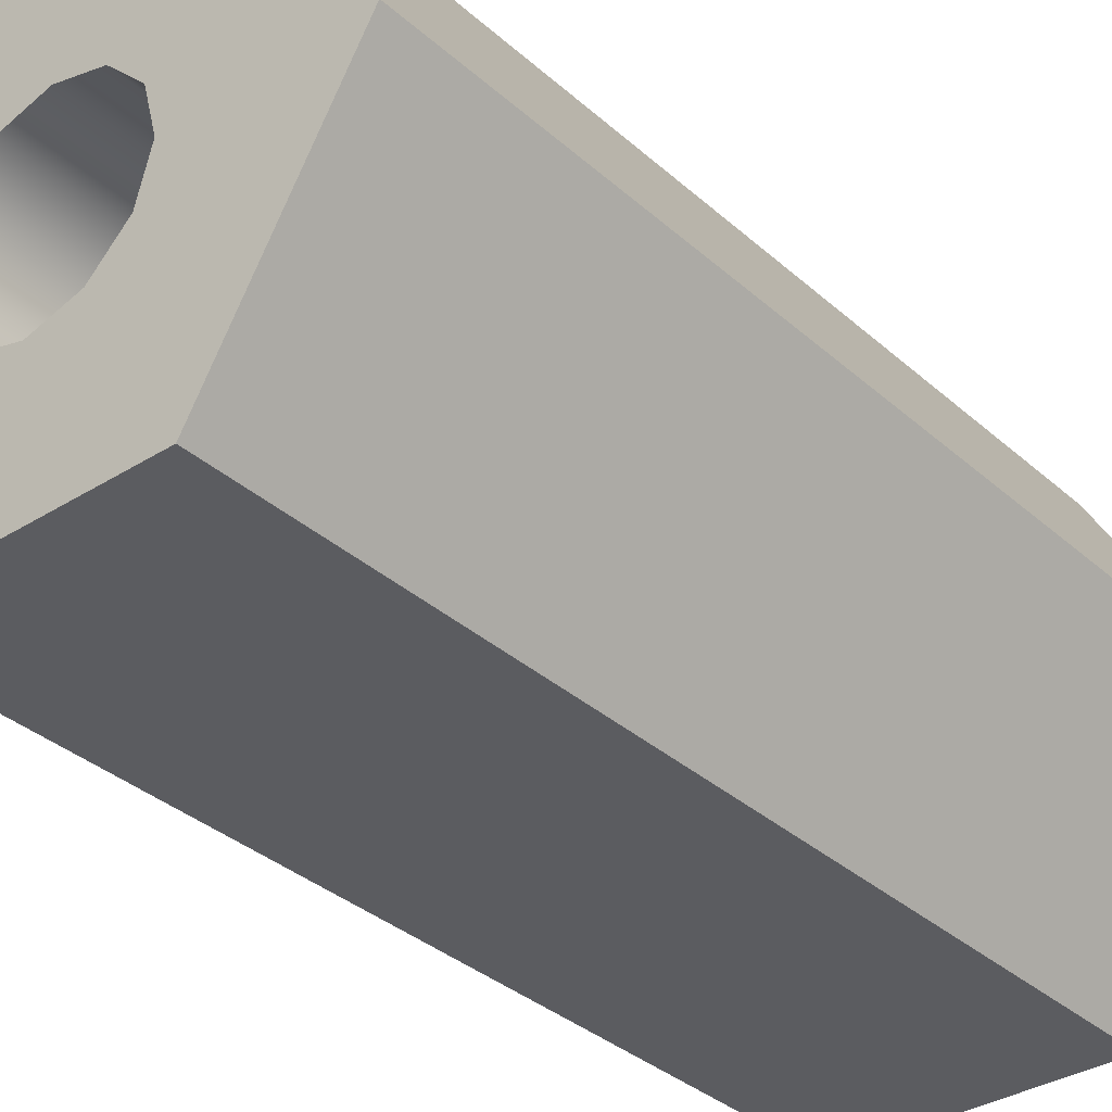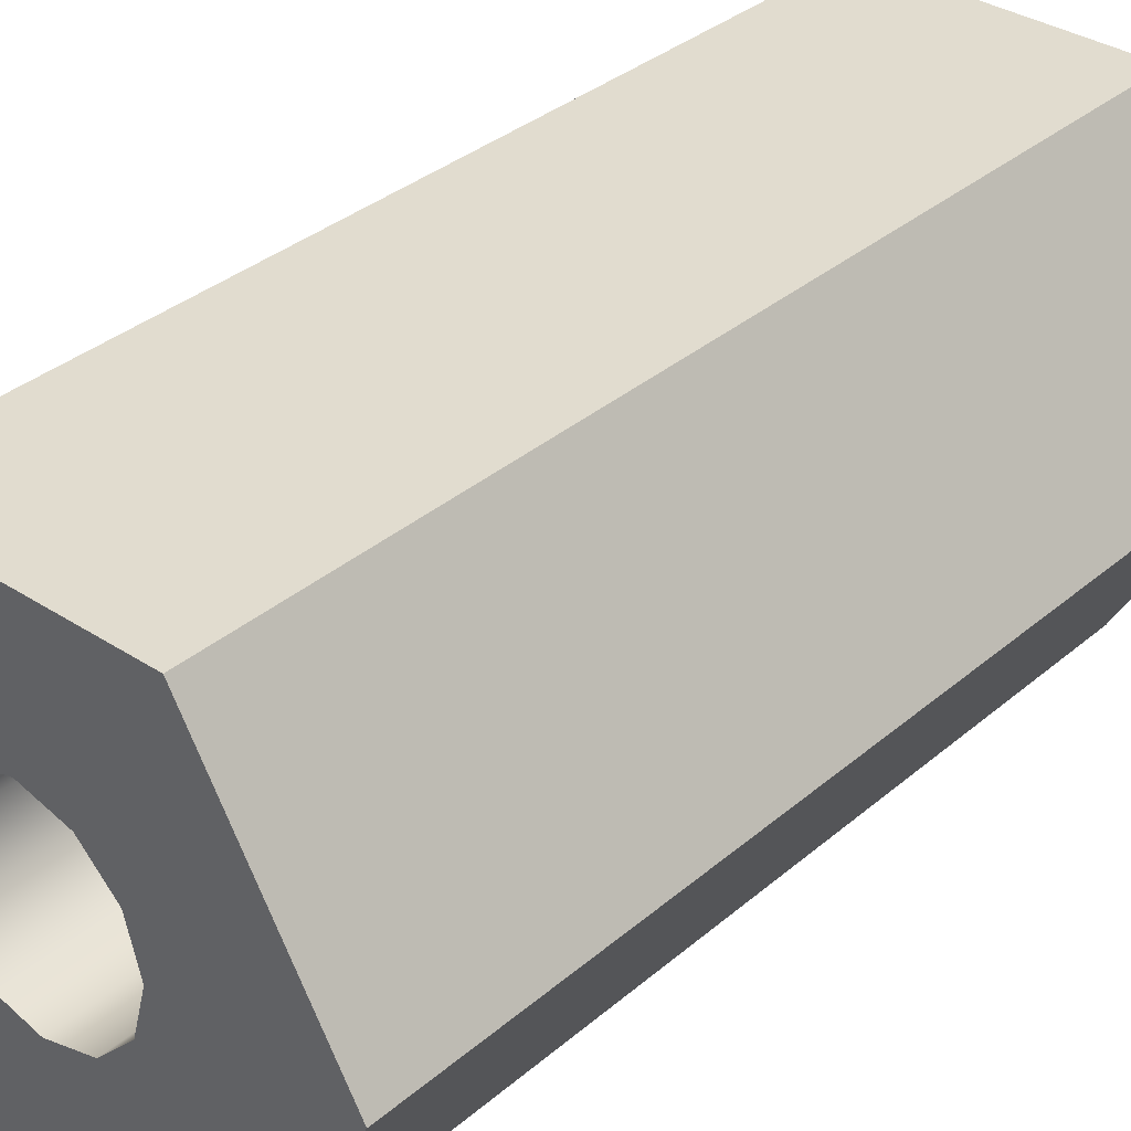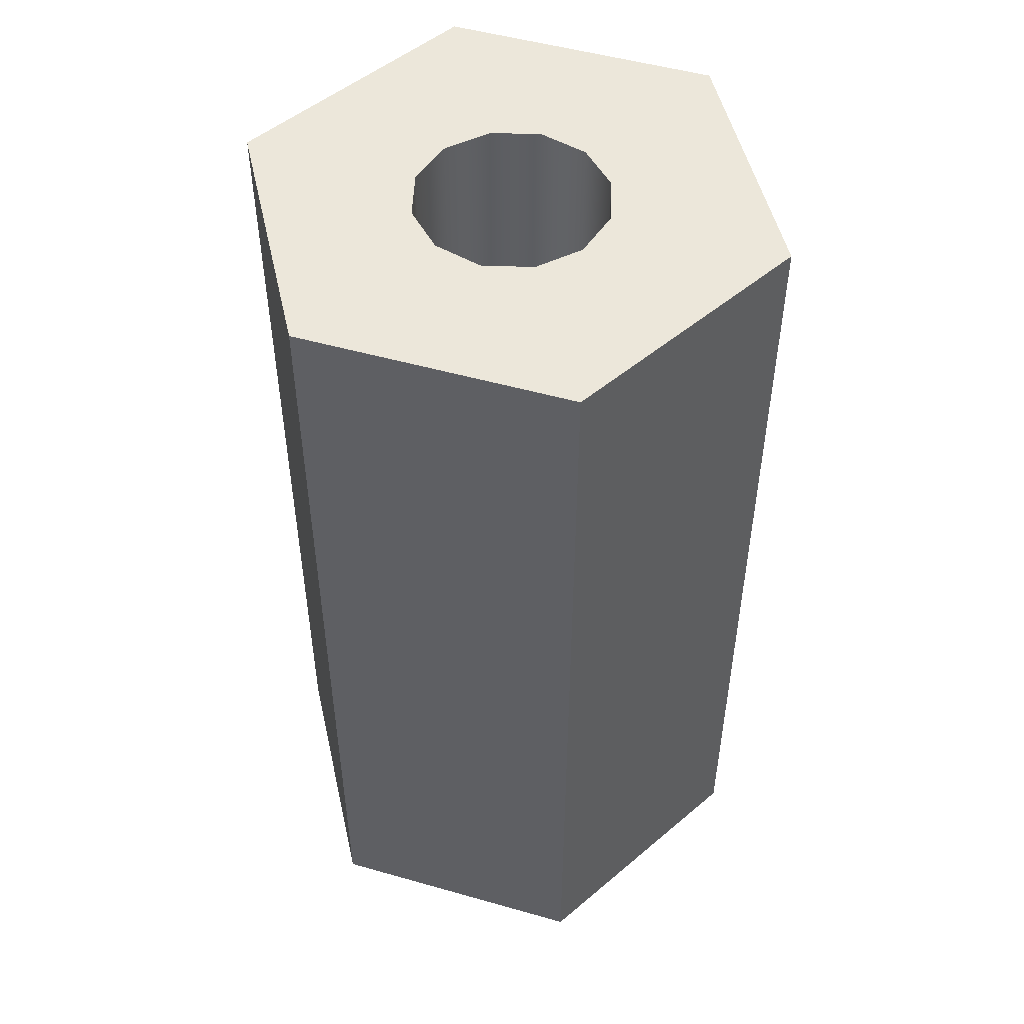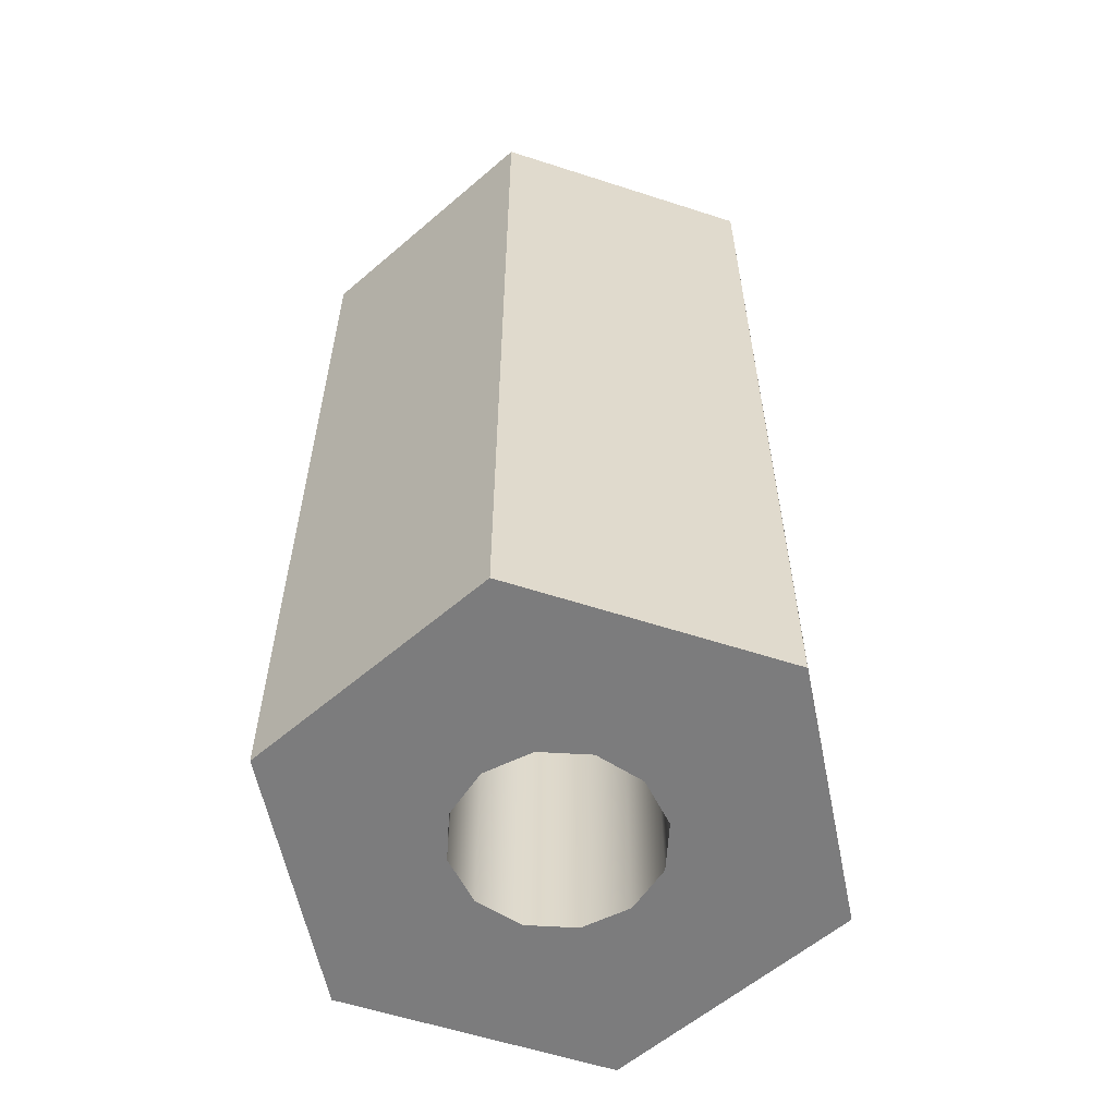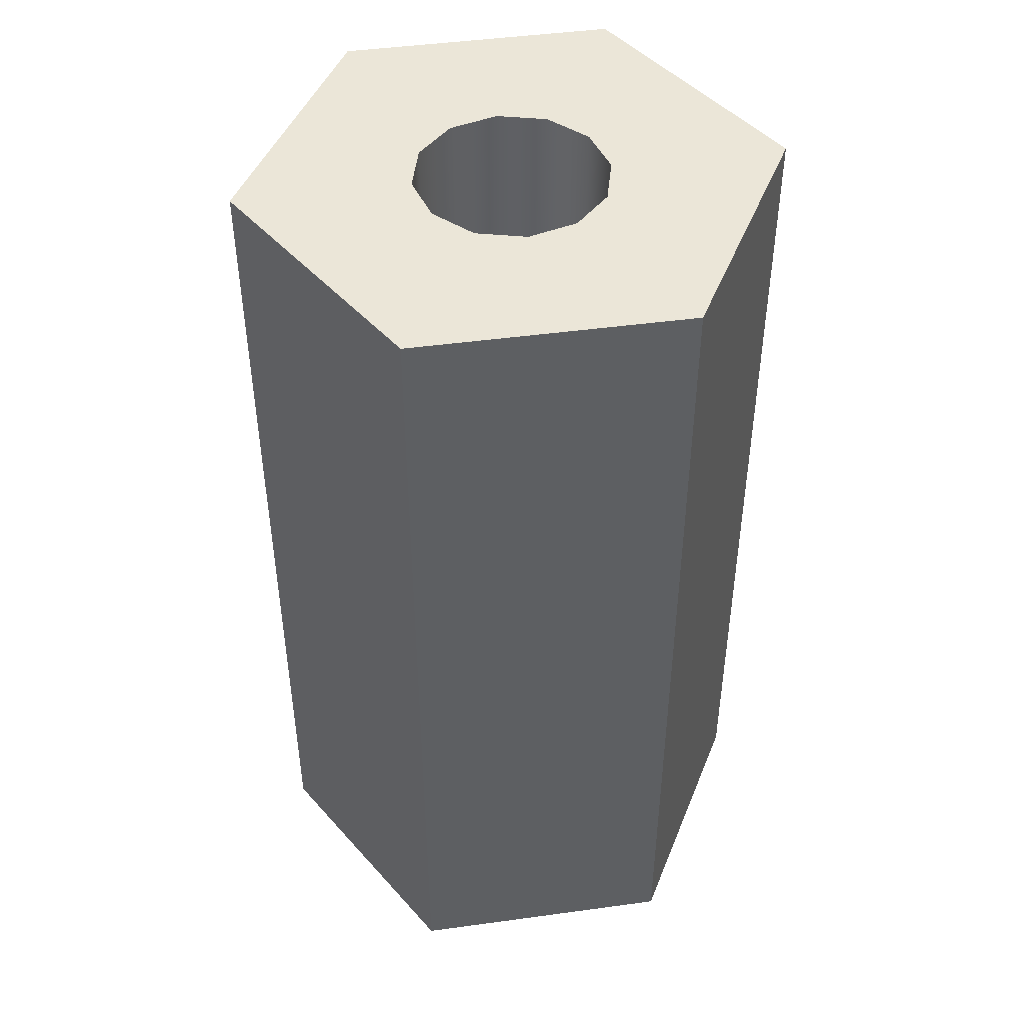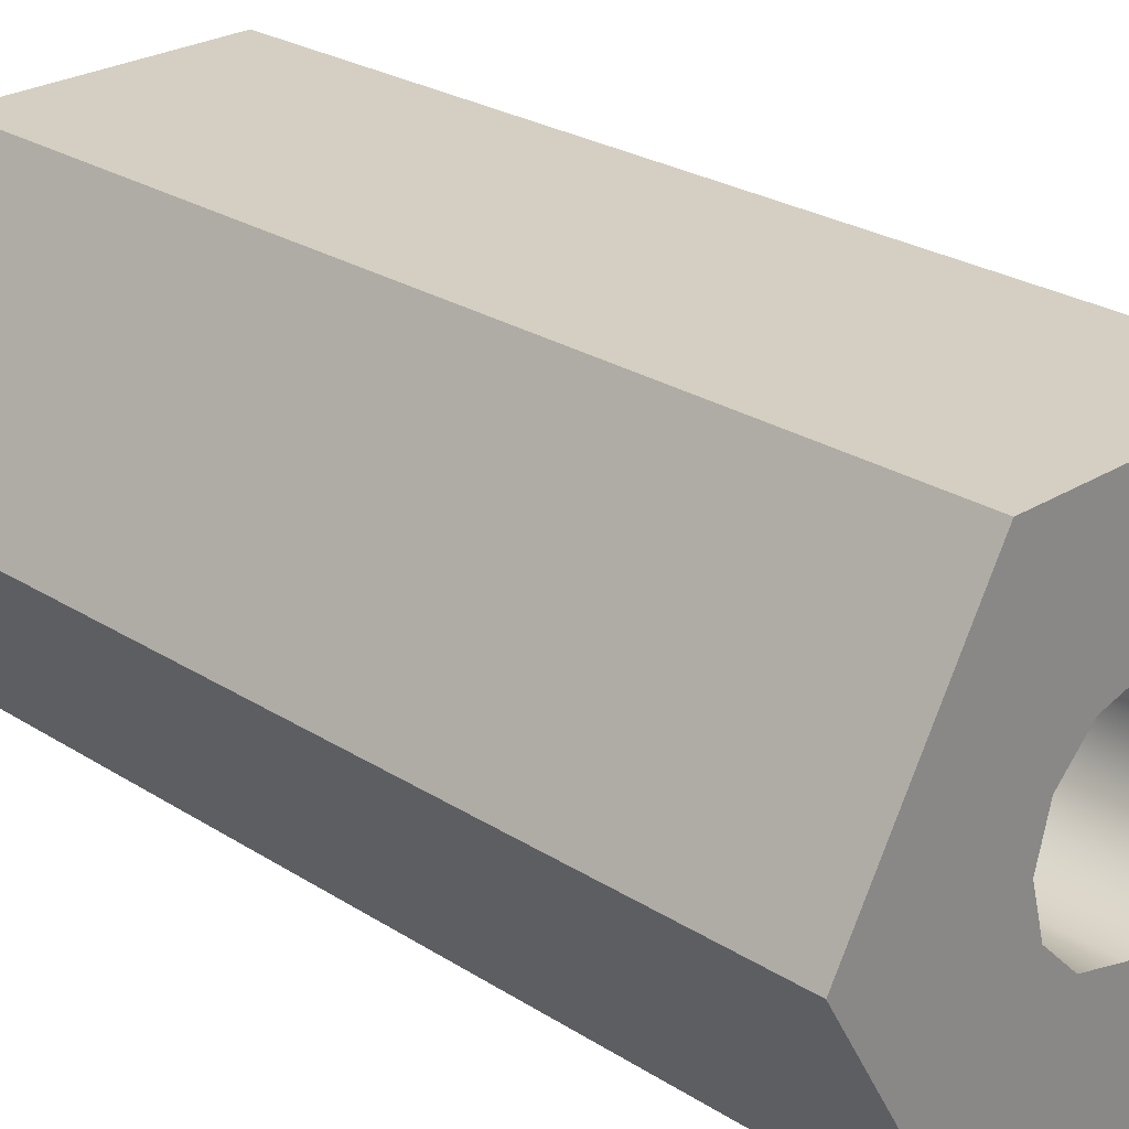
<metadata>
{"format":"obj","ext":"obj","renderer":"f3d","projection":"perspective","resolution":1024,"background":"white","views":[{"elev":-34.5,"azim":-139.8,"up":"+Y"},{"elev":34.4,"azim":41.3,"up":"+Y"},{"elev":50.4,"azim":17.3,"up":"+Z"},{"elev":-58.8,"azim":-78.5,"up":"+Z"},{"elev":46.1,"azim":-68.9,"up":"+Z"},{"elev":25.8,"azim":-44.7,"up":"+Y"}]}
</metadata>
<code>
g Body1
v -0.02188 0.0495 0.0465
v -0.02174 0.04898 0.0465
v -0.02136 0.0486 0.0465
v -0.02085 0.04846 0.0465
v -0.02033 0.0486 0.0465
v -0.01995 0.04898 0.0465
v -0.01981 0.0495 0.0465
v -0.01995 0.05002 0.0465
v -0.02033 0.0504 0.0465
v -0.02085 0.05054 0.0465
v -0.02136 0.0504 0.0465
v -0.02174 0.05002 0.0465
v -0.02188 0.0495 0.0365
v -0.02174 0.05002 0.0365
v -0.02136 0.0504 0.0365
v -0.02085 0.05054 0.0365
v -0.02033 0.0504 0.0365
v -0.01995 0.05002 0.0365
v -0.01981 0.0495 0.0365
v -0.01995 0.04898 0.0365
v -0.02033 0.0486 0.0365
v -0.02085 0.04846 0.0365
v -0.02136 0.0486 0.0365
v -0.02174 0.04898 0.0365
v -0.02229 0.047 0.0465
v -0.0194 0.047 0.0465
v -0.01796 0.0495 0.0465
v -0.0194 0.052 0.0465
v -0.02229 0.052 0.0465
v -0.02374 0.0495 0.0465
v -0.0194 0.047 0.0365
v -0.01796 0.0495 0.0365
v -0.0194 0.052 0.0365
v -0.02229 0.047 0.0365
v -0.02374 0.0495 0.0365
v -0.02229 0.052 0.0365
f 2 24 1
f 1 24 13
f 1 13 12
f 12 13 14
f 12 14 11
f 11 14 15
f 11 15 10
f 10 15 16
f 10 16 9
f 9 16 17
f 9 17 8
f 8 17 18
f 8 18 7
f 7 18 19
f 7 19 6
f 6 19 20
f 6 20 5
f 5 20 21
f 5 21 4
f 4 21 22
f 4 22 3
f 3 22 23
f 3 23 2
f 2 23 24
f 2 1 30
f 30 1 12
f 30 12 29
f 29 12 11
f 29 11 10
f 29 10 28
f 28 10 9
f 28 9 8
f 28 8 27
f 27 8 7
f 27 7 6
f 27 6 26
f 26 6 5
f 26 5 4
f 26 4 25
f 25 4 3
f 25 3 2
f 25 2 30
f 27 26 32
f 32 26 31
f 14 13 35
f 35 13 24
f 35 24 34
f 34 24 23
f 34 23 22
f 34 22 31
f 31 22 21
f 31 21 20
f 31 20 32
f 32 20 19
f 32 19 18
f 32 18 33
f 33 18 17
f 33 17 16
f 33 16 36
f 36 16 15
f 36 15 14
f 36 14 35
f 29 28 36
f 36 28 33
f 26 25 31
f 31 25 34
f 30 29 35
f 35 29 36
f 25 30 34
f 34 30 35
f 28 27 33
f 33 27 32

</code>
